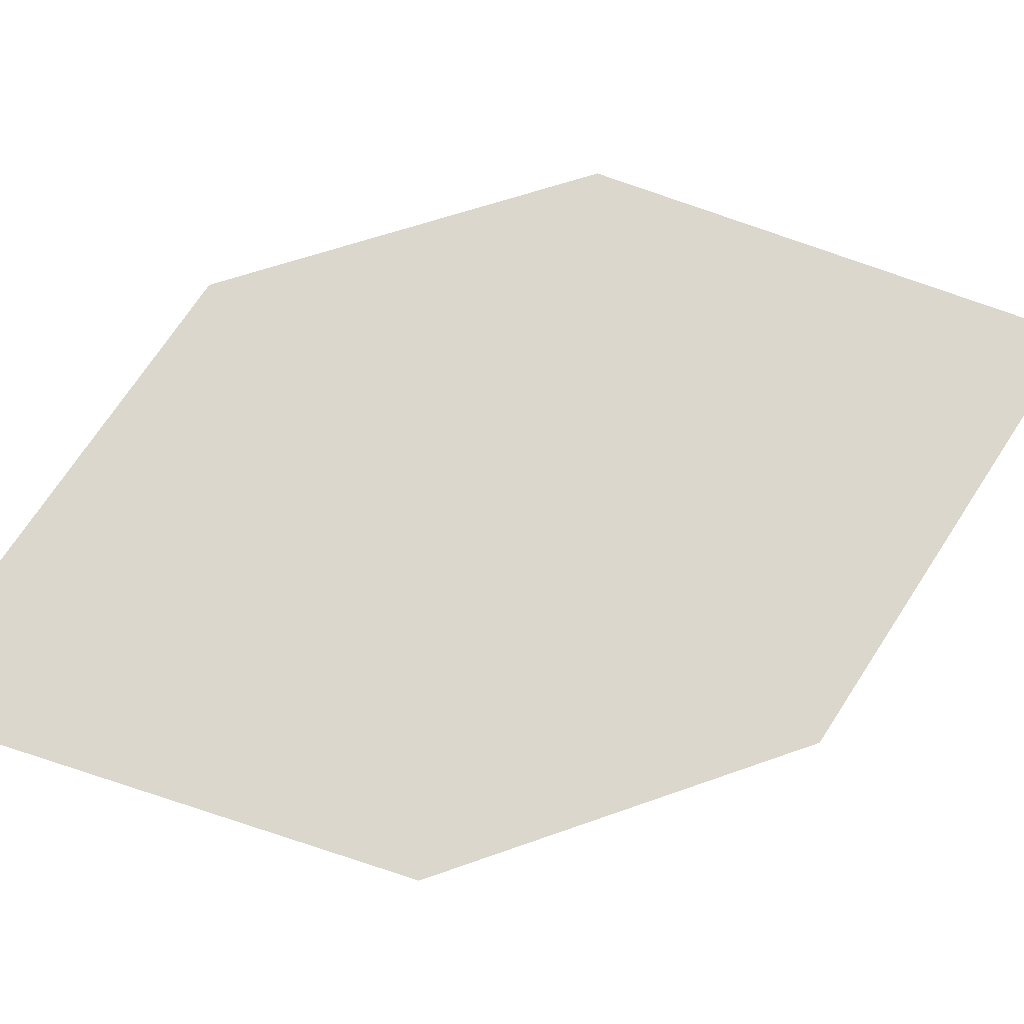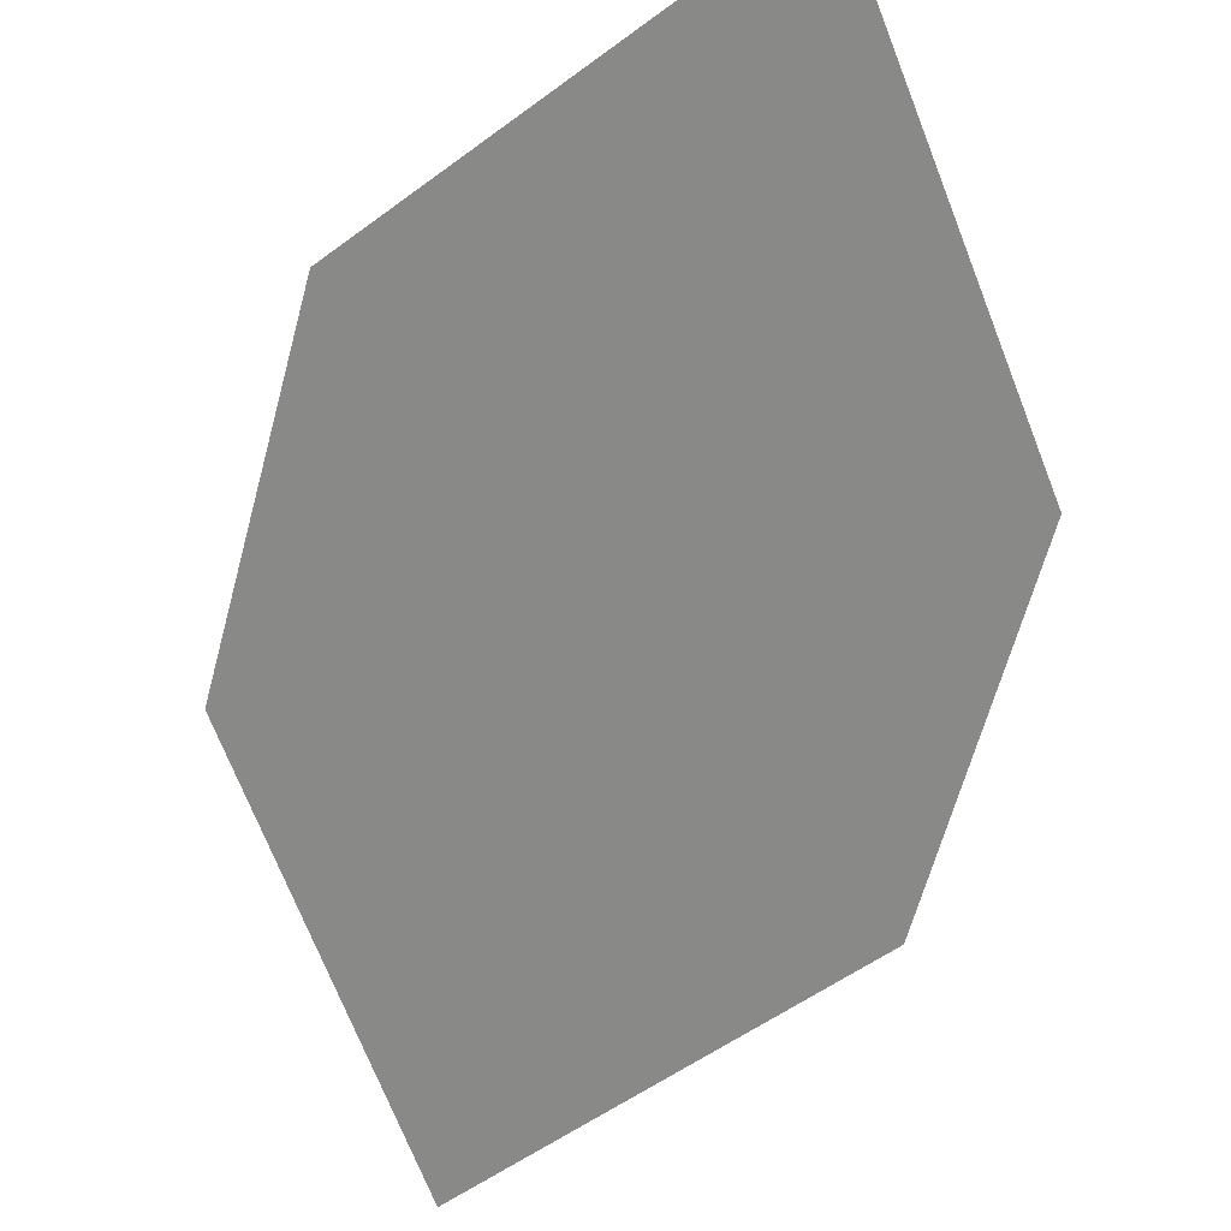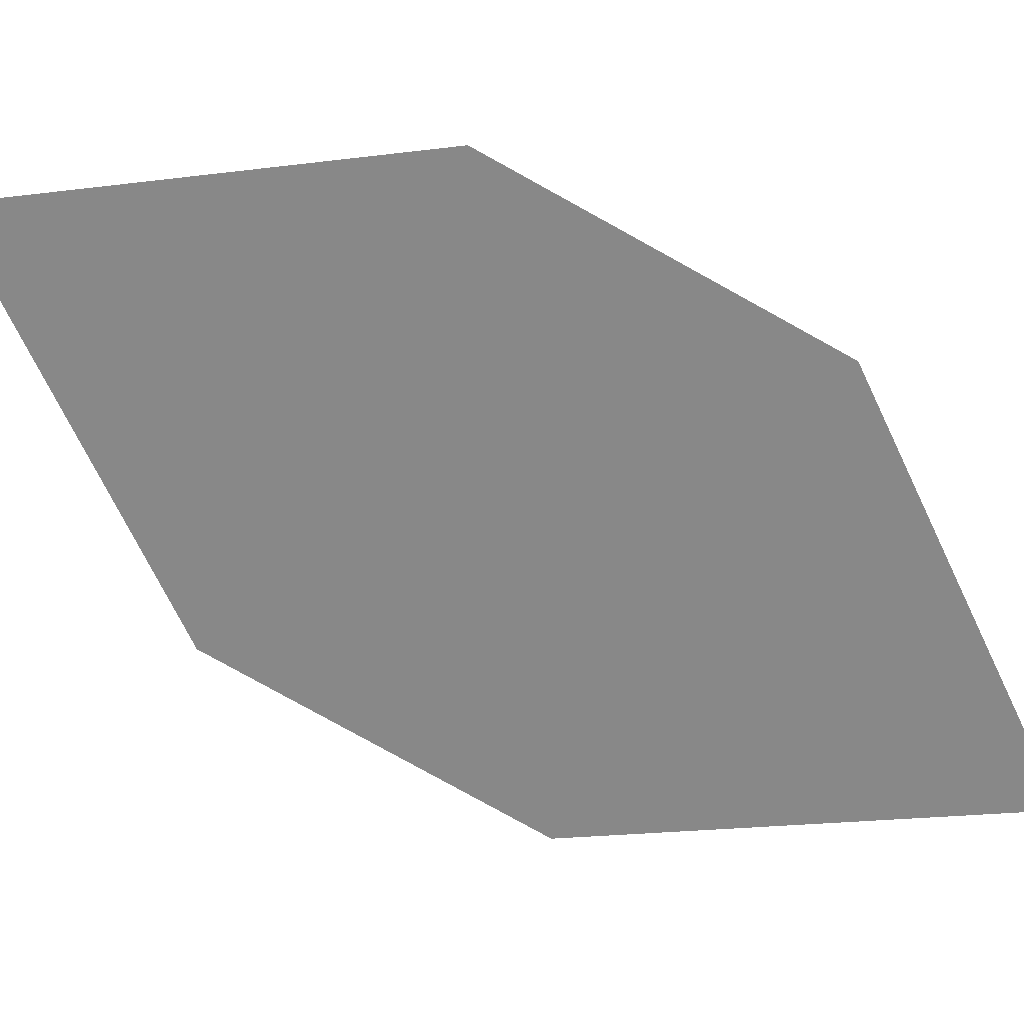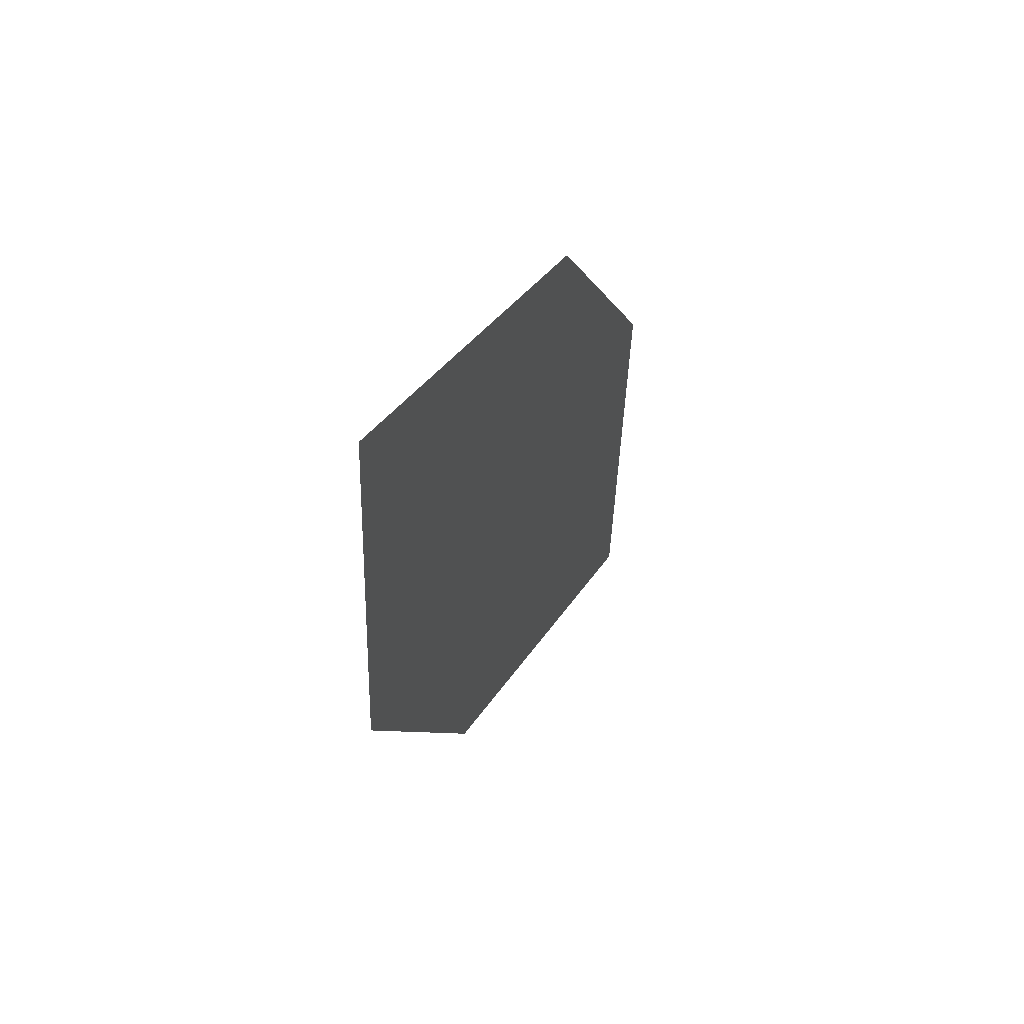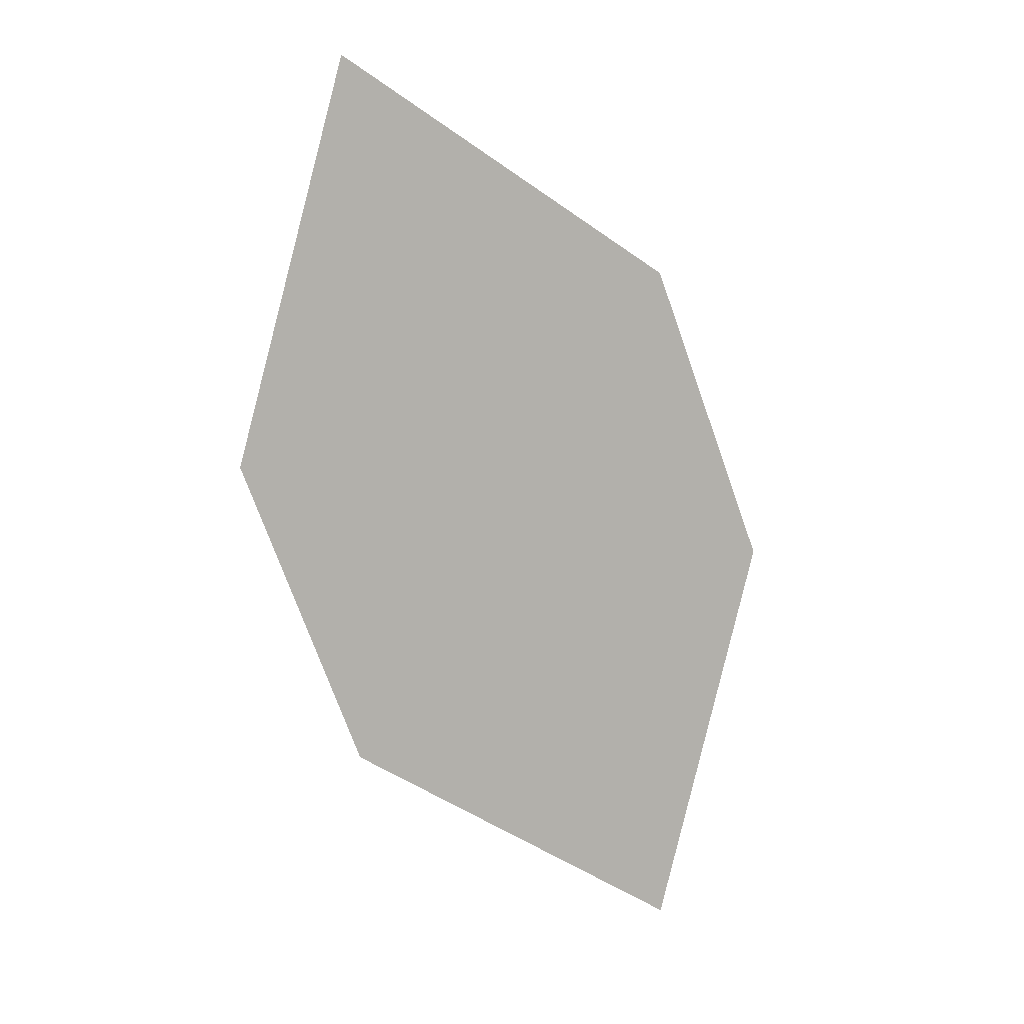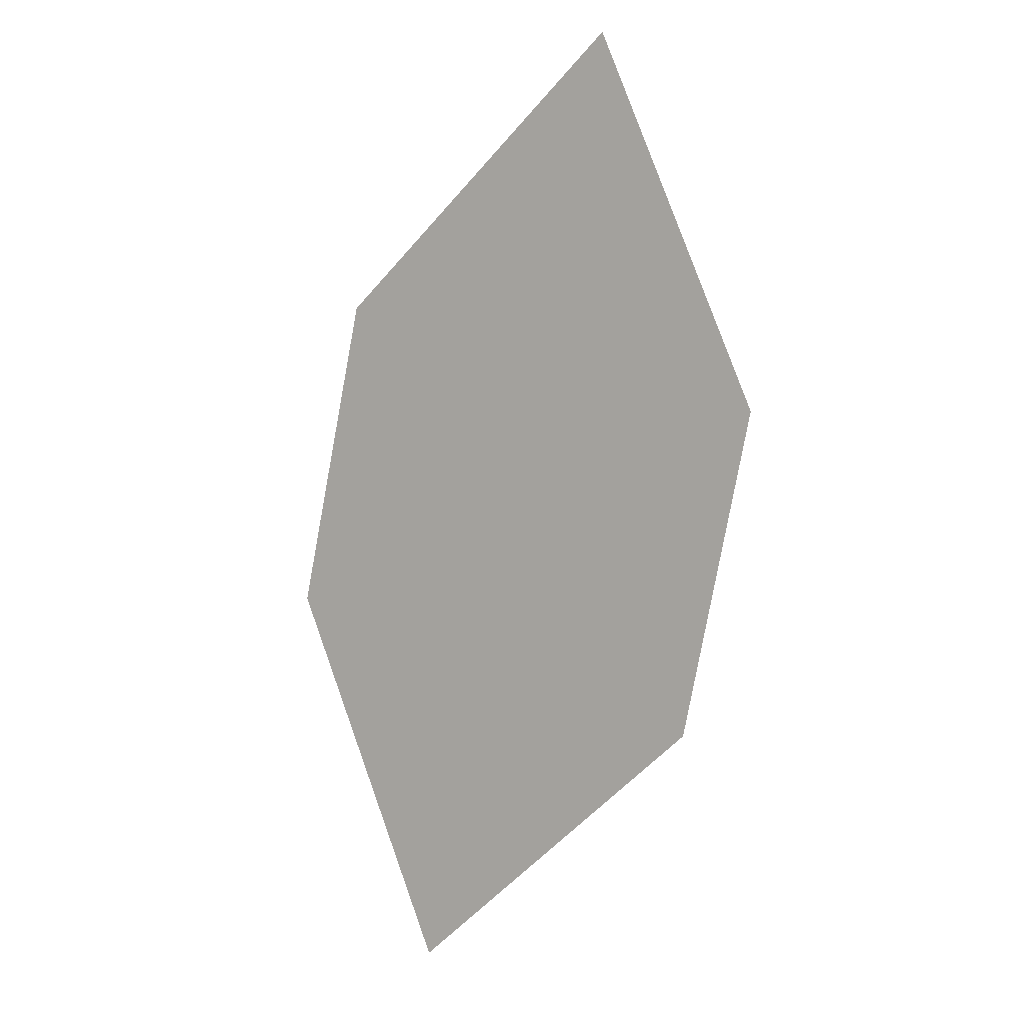
<metadata>
{"format":"obj","ext":"obj","renderer":"f3d","projection":"perspective","resolution":1024,"background":"white","views":[{"elev":63.5,"azim":87.9,"up":"+Z"},{"elev":-58.2,"azim":4.2,"up":"+Z"},{"elev":-73.6,"azim":80.6,"up":"+Z"},{"elev":70.0,"azim":-53.4,"up":"+Y"},{"elev":17.8,"azim":-13.4,"up":"+Y"},{"elev":-5.8,"azim":-134.8,"up":"+Y"}]}
</metadata>
<code>
o leaves.104
v -0.003755 0.05252 1.33
v 0.01452 0.1106 1.318
v -0.05237 0.1927 1.319
v -0.05445 0.08786 1.334
v -0.07065 0.1346 1.331
v -0.001682 0.1573 1.315
f 1 2 6 3
f 1 3 5 4

</code>
